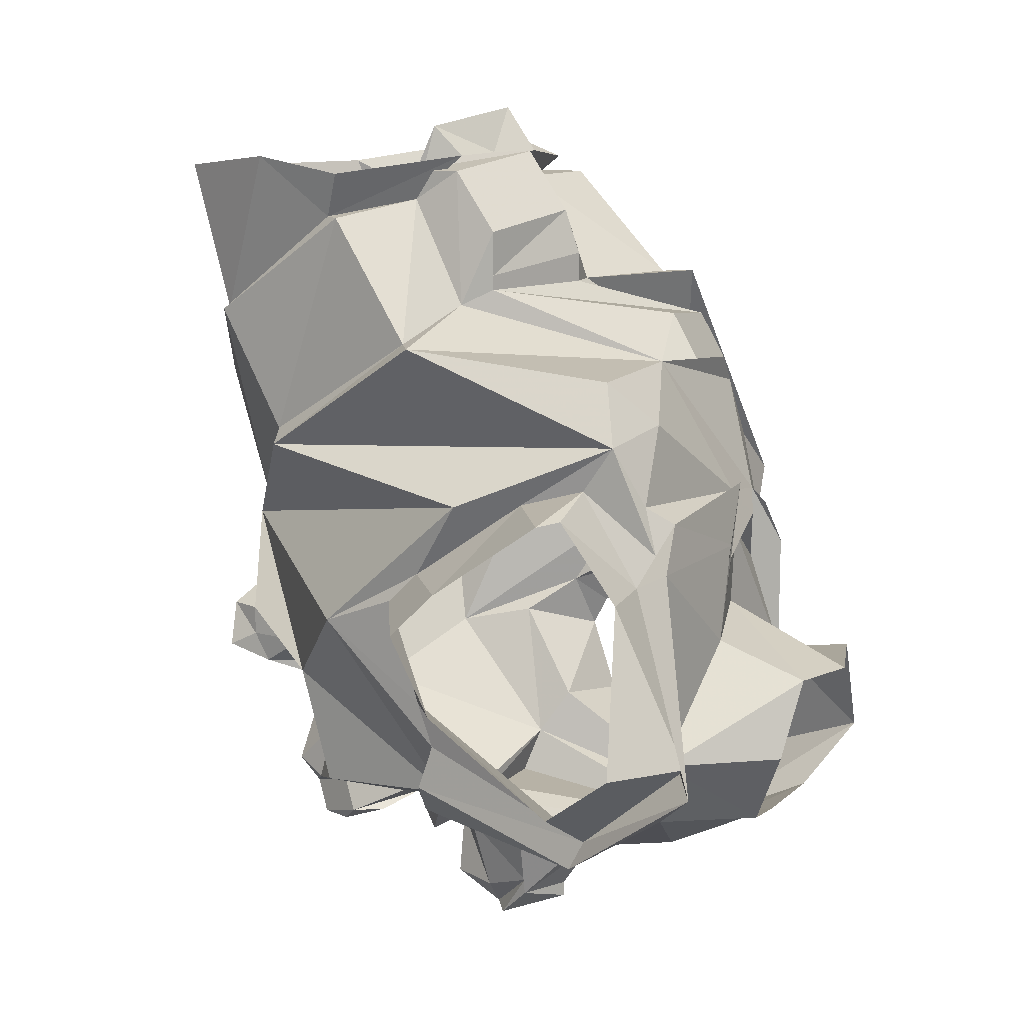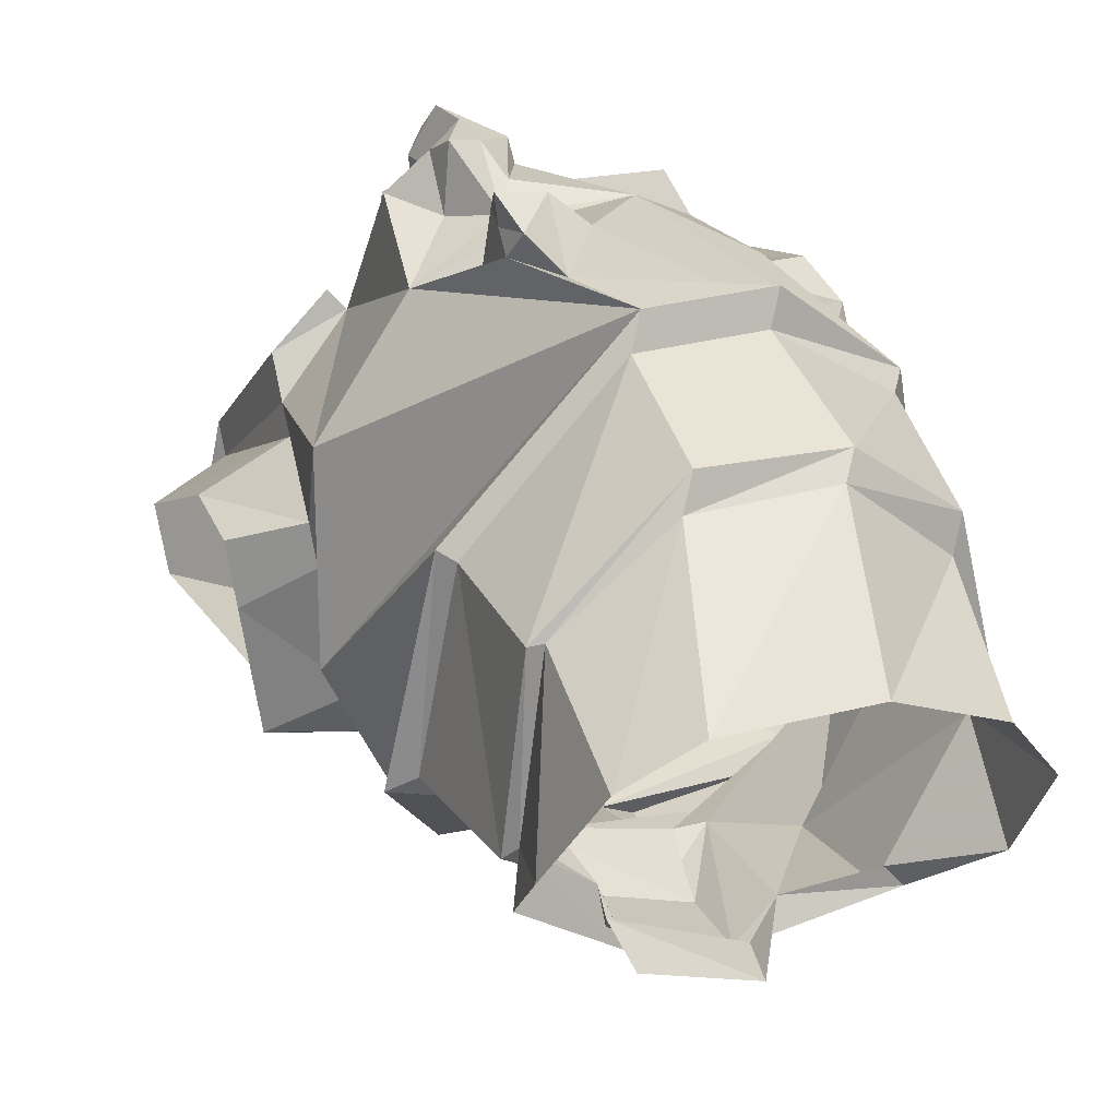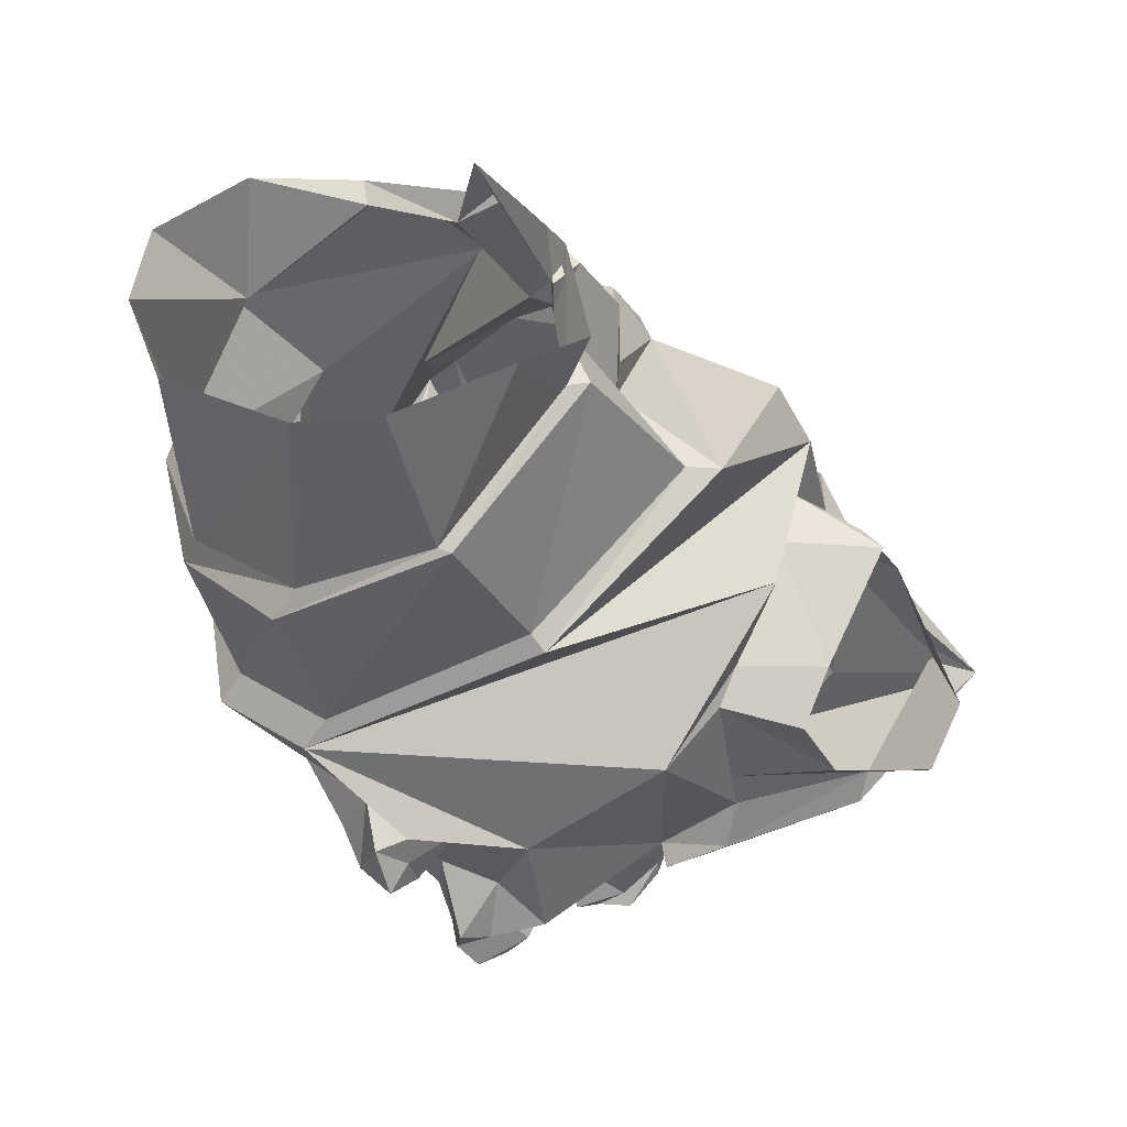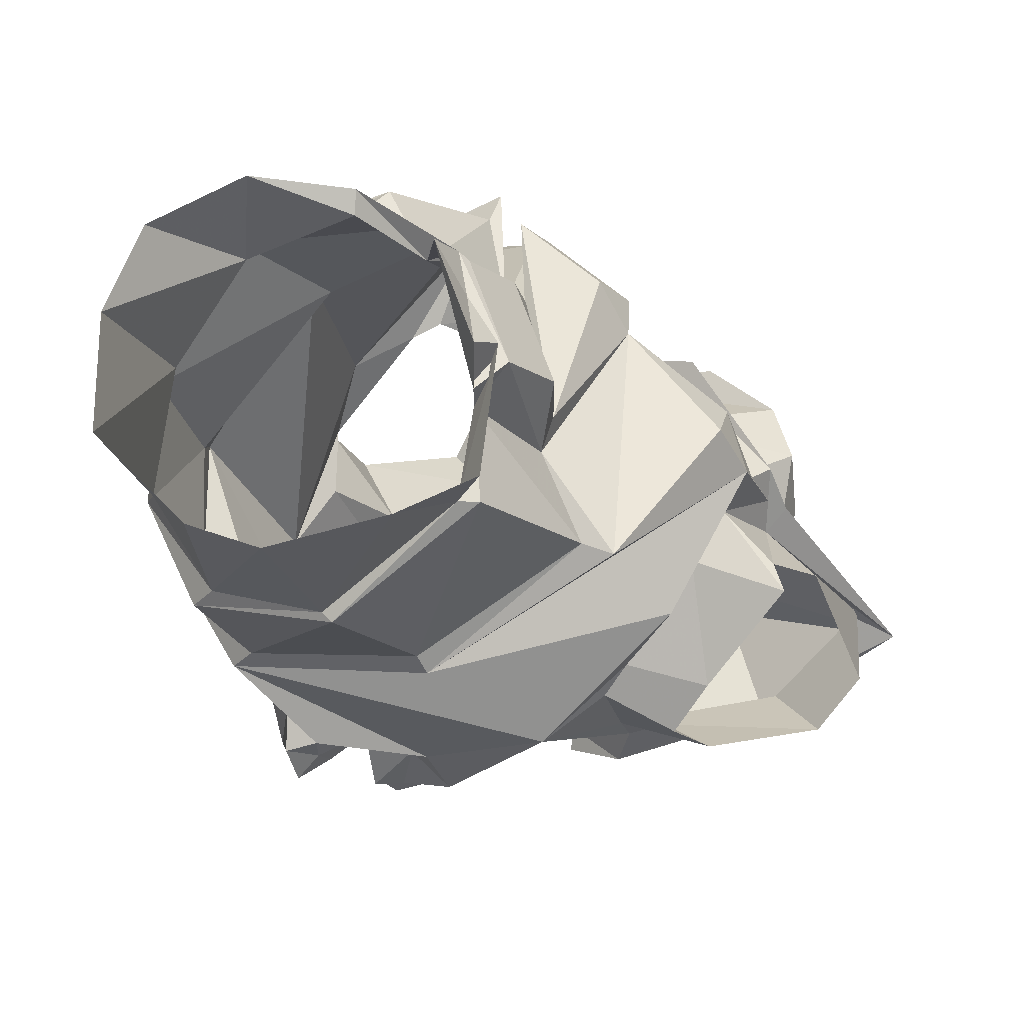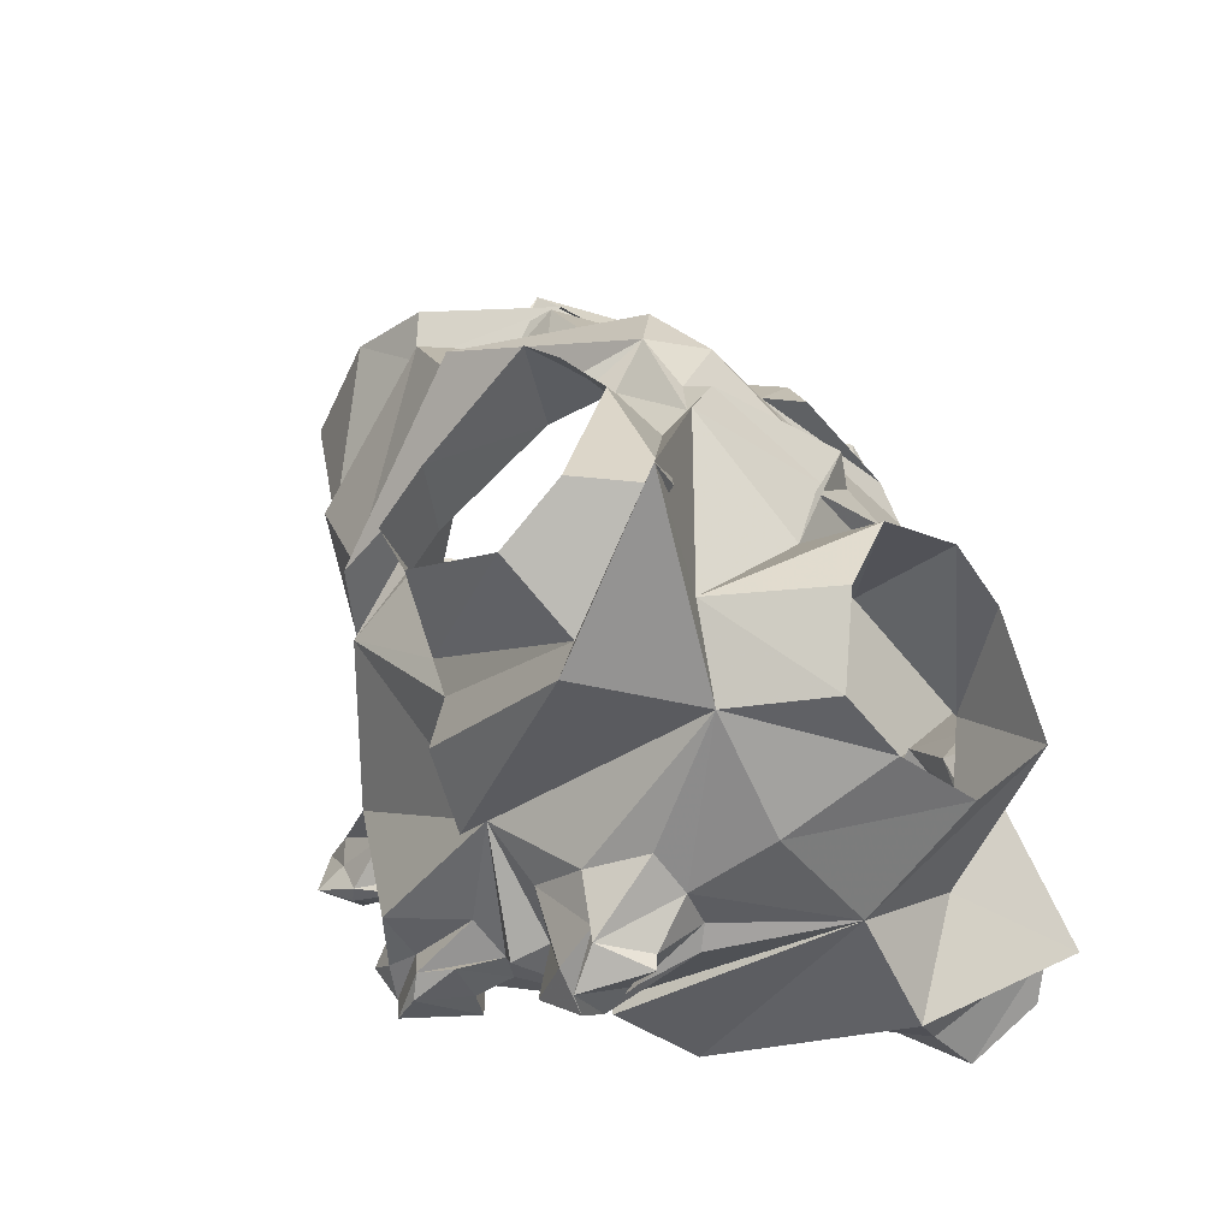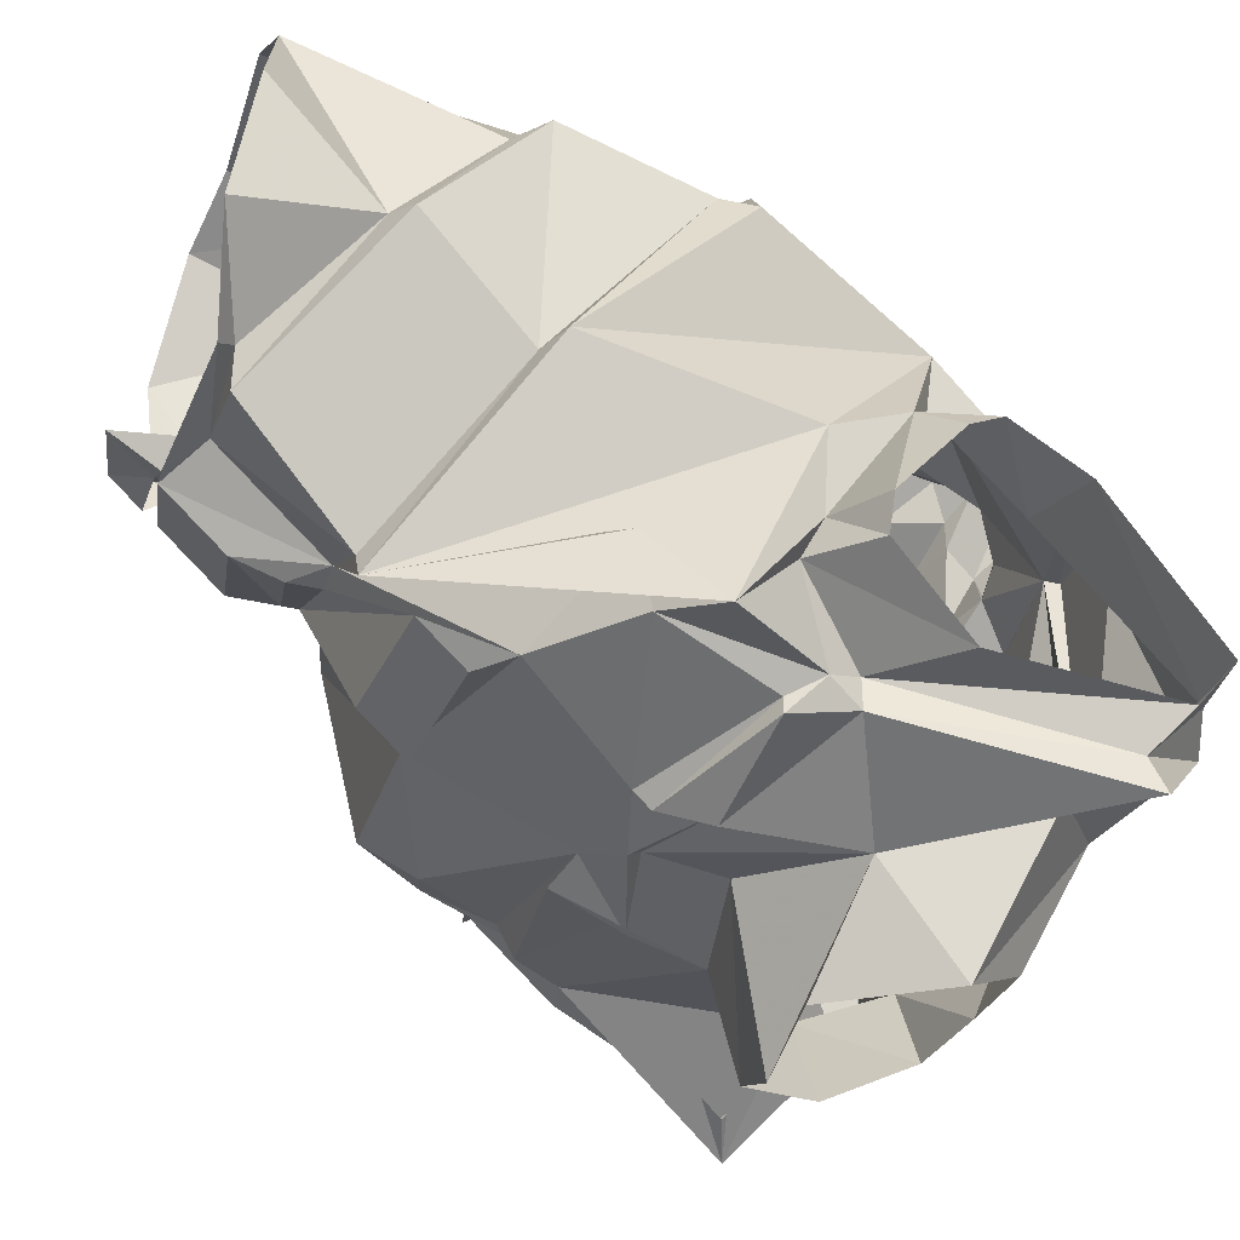
<metadata>
{"format":"obj","ext":"obj","renderer":"f3d","projection":"perspective","resolution":1024,"background":"white","views":[{"elev":12.4,"azim":108.7,"up":"+Y"},{"elev":62.9,"azim":167.2,"up":"+Z"},{"elev":35.1,"azim":31.7,"up":"+Y"},{"elev":58.1,"azim":47.4,"up":"+Y"},{"elev":-37.2,"azim":127.1,"up":"+Y"},{"elev":-38.0,"azim":-106.7,"up":"+Z"}]}
</metadata>
<code>
v 0.1328 -0.7578 -0.04688
v 0.08594 -0.6797 -0.007812
v 0.125 -0.6797 -0.007812
v 0.1641 -0.7578 -0.01562
v 0.125 -0.8047 0.007812
v 0.1562 -0.7656 -0.05469
v 0.08594 -0.6719 -0.02344
v 0.07812 -0.6641 -0.01562
v 0.07812 -0.6328 0.02344
v 0.1172 -0.6406 0.02344
v 0.1641 -0.7812 0.01562
v 0.09375 -0.75 0.1094
v 0.09375 -0.7734 0.1016
v 0.09375 -0.7969 0.1094
v 0.125 -0.8203 0.01562
v 0.0625 -0.8125 -0.01562
v 0.08594 -0.7734 -0.02344
v 0.03125 -0.7188 -0.03906
v 0.007812 -0.6719 -0.03906
v 0.07031 -0.6484 -0.02344
v 0.07031 -0.6406 -0.007812
v 0.07812 -0.6094 0.007812
v 0.08594 -0.6406 0.05469
v 0.1328 -0.6406 0.03125
v 0.1406 -0.7422 0.08594
v 0.09375 -0.6953 0.125
v 0.08594 -0.7109 0.1641
v 0.05469 -0.8125 0.1094
v 0.0625 -0.8203 0.1172
v 0.03906 -0.8438 0.07031
v 0.03125 -0.8438 0.03906
v 0.007812 -0.8516 0.03906
v 0.007812 -0.8438 -0.007812
v 0 -0.8203 -0.0625
v 0.03906 -0.8125 -0.0625
v 0.05469 -0.7734 -0.07812
v 0.03906 -0.7344 -0.08594
v -0.02344 -0.7109 -0.03125
v -0.03125 -0.6719 -0.03125
v 0.01562 -0.6797 -0.03906
v -0.007812 -0.6406 -0.03906
v -0.02344 -0.6484 -0.03125
v 0.04688 -0.6016 -0.007812
v 0.0625 -0.5781 0.01562
v 0.08594 -0.5625 0.1172
v 0.04688 -0.625 0.2109
v 0.1016 -0.6406 0.08594
v 0.09375 -0.6797 0.1094
v 0.1328 -0.6797 0.08594
v 0.1328 -0.7031 0.1094
v -0.05469 -0.6875 0.2656
v 0.03125 -0.7578 0.2031
v 0.03125 -0.8203 0.1875
v 0.01562 -0.8281 0.1484
v -0.007812 -0.8359 0.1484
v 0.007812 -0.8516 0.1328
v 0 -0.8438 0.1172
v 0.03125 -0.8359 0.1016
v 0.03125 -0.8672 0.07031
v 0.03125 -0.875 0.07031
v 0.007812 -0.875 0.05469
v -0.01562 -0.8516 0.04688
v -0.05469 -0.8516 -0.007812
v -0.04688 -0.8203 -0.07031
v -0.1328 -0.7266 -0.007812
v -0.1562 -0.8281 -0.03906
v -0.1719 -0.8438 -0.02344
v -0.1719 -0.7578 -0.01562
v -0.1562 -0.6953 0.02344
v -0.1406 -0.7109 -0.01562
v -0.1328 -0.7266 -0.02344
v -0.1562 -0.8359 -0.05469
v -0.1094 -0.875 0
v -0.1328 -0.8672 0.007812
v -0.1641 -0.8672 0.007812
v -0.1875 -0.7188 0.01562
v -0.1641 -0.7031 0.03906
v -0.1719 -0.6641 -0.01562
v -0.1484 -0.6406 -0.007812
v -0.1328 -0.6953 -0.02344
v -0.1328 -0.6953 -0.03125
v -0.07812 -0.6875 -0.04688
v -0.07812 -0.75 -0.04688
v -0.1016 -0.8203 -0.02344
v -0.1094 -0.8516 0.1172
v -0.1172 -0.8281 0.1094
v -0.125 -0.8047 0.09375
v -0.1719 -0.8125 0.07812
v -0.1953 -0.7188 0.03125
v -0.1641 -0.7422 0.1016
v -0.1719 -0.7031 0.07812
v -0.1094 -0.5391 0.01562
v -0.1562 -0.6328 0.02344
v -0.1094 -0.6016 -0.007812
v -0.07031 -0.6562 -0.03125
v -0.07031 -0.6641 -0.03906
v -0.07031 -0.6953 -0.03125
v 0.007812 -0.7344 -0.1016
v -0.03906 -0.7344 -0.09375
v -0.07031 -0.7891 -0.09375
v -0.1797 -0.7578 0.08594
v -0.1797 -0.7734 0.09375
v -0.1406 -0.7578 0.125
v -0.1328 -0.7656 0.1641
v -0.1719 -0.6016 0.1016
v -0.1562 -0.5938 0.1016
v -0.1016 -0.5391 0.03125
v -0.05469 -0.5391 0.0625
v -0.03906 -0.5391 0.0625
v -0.1016 -0.5625 0.007812
v -0.09375 -0.5859 -0.007812
v -0.01562 -0.5781 0.007812
v -0.03906 -0.6641 -0.03906
v -0.01562 -0.7812 0.2109
v 0.007812 -0.7969 0.1953
v 0.007812 -0.8281 0.2031
v 0.007812 -0.8281 0.1875
v 0.01562 -0.8438 0.1797
v 0.007812 -0.8438 0.1641
v -0.02344 -0.8359 0.1562
v -0.05469 -0.8438 0.125
v -0.02344 -0.8438 0.08594
v 0.007812 -0.875 0.1172
v 0.02344 -0.875 0.09375
v 0.007812 -0.8906 0.09375
v 0.02344 -0.8906 0.08594
v 0.007812 -0.8828 0.05469
v 0 -0.8828 0.07812
v -0.007812 -0.875 0.07812
v -0.02344 -0.8594 0.05469
v -0.05469 -0.8516 0.125
v -0.07812 -0.7891 0.1953
v 0.02344 -0.5469 0.1094
v 0.07031 -0.5625 0.125
v 0.03906 -0.6172 0.2109
v 0.007812 -0.4766 0.1406
v -0.05469 -0.4688 0.09375
v -0.05469 -0.4453 0.1094
v 0 -0.4531 0.1328
v 0.007812 -0.4922 0.1406
v 0.007812 -0.4766 0.1172
v -0.04688 -0.4688 0.09375
v -0.07031 -0.4844 0.1016
v -0.125 -0.4766 0.1016
v -0.1172 -0.4844 0.1094
v -0.1641 -0.4688 0.1406
v -0.1641 -0.5312 0.1484
v -0.1797 -0.4766 0.1953
v -0.1562 -0.4844 0.2422
v -0.1641 -0.5781 0.2031
v -0.1016 -0.4844 0.2891
v -0.1172 -0.5938 0.2578
v -0.03125 -0.4844 0.2891
v -0.04688 -0.5859 0.2734
v 0.007812 -0.4766 0.2734
v 0.01562 -0.5547 0.25
v 0.03906 -0.4688 0.2188
v 0.03906 -0.5 0.1797
v 0.04688 -0.4766 0.1719
v 0 -0.4688 0.1172
v -0.03125 -0.4688 0.1094
v 0.01562 -0.5312 0.09375
v -0.03906 -0.5234 0.0625
v -0.03906 -0.5 0.07031
v 0.01562 -0.5078 0.09375
v 0.01562 -0.5391 0.09375
v 0.04688 -0.5 0.1719
v 0.02344 -0.5547 0.25
v -0.04688 -0.6719 0.2578
v -0.1172 -0.6953 0.25
v -0.03125 -0.7188 0.25
v -0.007812 -0.7344 0.25
v 0 -0.75 0.2188
v -0.01562 -0.7656 0.2188
v -0.02344 -0.8047 0.2031
v -0.01562 -0.8281 0.2031
v 0 -0.8203 0.2188
v -0.007812 -0.8359 0.2109
v 0 -0.8516 0.2031
v 0.007812 -0.8516 0.1875
v -0.01562 -0.8438 0.1719
v -0.03125 -0.8281 0.1797
v -0.03125 -0.8438 0.1797
v -0.03906 -0.5547 0.007812
v -0.03125 -0.5781 -0.007812
v -0.05469 -0.6016 0.2812
v -0.1094 -0.6797 0.2422
v -0.1719 -0.6797 0.1875
v -0.04688 -0.7422 0.25
v -0.03125 -0.7578 0.2578
v -0.01562 -0.7344 0.2656
v -0.007812 -0.75 0.25
v -0.007812 -0.7656 0.2422
v -0.01562 -0.7734 0.2188
v -0.03125 -0.7656 0.2266
v -0.1641 -0.6641 0.1953
v -0.1719 -0.5938 0.2109
v -0.1797 -0.5391 0.1406
v -0.1172 -0.4844 0.08594
v -0.125 -0.6094 0.2578
v -0.007812 -0.8828 0.09375
v -0.02344 -0.7656 0.2422
v -0.01562 -0.7656 0.25
v -0.007812 -0.7578 0.2656
f 1 2 3
f 1 3 4
f 1 4 5
f 2 9 10
f 2 10 3
f 5 4 11
f 5 11 12
f 9 23 24
f 9 24 10
f 12 11 25
f 12 25 26
f 16 28 30
f 16 30 31
f 16 31 32
f 16 32 33
f 23 48 49
f 23 49 24
f 26 25 50
f 26 50 49
f 26 49 48
f 28 57 58
f 28 58 30
f 32 62 63
f 32 63 33
f 65 66 67
f 65 67 68
f 65 68 69
f 66 74 75
f 66 75 67
f 68 76 69
f 69 76 77
f 74 87 88
f 74 88 75
f 77 76 89
f 77 89 90
f 90 89 101
f 90 101 102
f 90 102 103
f 87 103 102
f 87 102 88
f 57 121 122
f 62 130 63
f 63 130 121
f 130 122 121
f 1 5 6
f 1 6 2
f 2 6 7
f 2 7 8
f 5 12 13
f 5 13 14
f 5 14 15
f 5 15 6
f 13 28 14
f 14 28 29
f 16 29 28
f 18 40 19
f 65 70 71
f 65 71 66
f 66 71 72
f 66 72 73
f 66 73 74
f 73 85 86
f 73 86 74
f 74 86 87
f 82 97 83
f 63 121 131
f 85 131 86
f 86 131 121
f 2 8 9
f 8 22 9
f 9 22 23
f 12 26 27
f 12 27 13
f 22 43 44
f 22 47 23
f 23 47 48
f 26 48 27
f 27 48 47
f 28 56 57
f 65 69 70
f 69 77 78
f 69 78 70
f 77 90 91
f 77 91 78
f 78 93 79
f 79 93 94
f 90 103 104
f 90 104 91
f 92 105 106
f 92 106 107
f 92 107 108
f 97 113 39
f 39 113 40
f 56 121 57
f 86 104 103
f 86 103 87
f 43 112 44
f 45 133 134
f 45 134 46
f 46 134 135
f 46 135 51
f 135 169 51
f 51 169 170
f 169 187 170
f 170 187 188
f 105 188 196
f 105 196 106
f 187 196 188
f 154 152 200
f 154 200 186
f 154 186 156
f 156 186 168
f 156 168 158
f 158 168 167
f 158 167 140
f 197 200 152
f 197 152 150
f 197 150 198
f 198 150 147
f 198 147 199
f 199 147 145
f 199 145 143
f 6 15 16
f 6 16 17
f 6 17 7
f 7 17 18
f 7 18 19
f 14 29 15
f 15 29 16
f 71 82 83
f 71 83 72
f 72 83 84
f 72 84 73
f 73 84 63
f 73 63 85
f 63 131 85
f 7 19 20
f 19 41 20
f 71 81 82
f 81 96 82
f 136 137 138
f 136 138 139
f 162 163 164
f 162 164 165
f 111 110 184
f 111 184 185
f 7 20 8
f 8 20 21
f 19 40 41
f 20 41 42
f 20 42 21
f 70 80 81
f 70 81 71
f 80 95 96
f 80 96 81
f 82 96 95
f 82 95 97
f 94 109 110
f 94 110 111
f 94 111 112
f 40 42 41
f 136 139 140
f 136 140 141
f 136 141 137
f 137 141 142
f 137 142 143
f 160 140 139
f 160 139 161
f 161 139 138
f 161 138 137
f 137 138 143
f 137 143 138
f 162 165 133
f 162 133 166
f 162 166 163
f 163 166 109
f 163 109 108
f 163 108 164
f 164 108 142
f 164 142 165
f 165 142 141
f 165 141 133
f 166 184 110
f 166 110 109
f 111 185 112
f 112 185 184
f 112 184 166
f 8 21 22
f 13 27 28
f 21 42 43
f 21 43 22
f 22 44 45
f 22 45 46
f 22 46 47
f 27 47 51
f 27 51 52
f 27 52 28
f 28 52 53
f 28 53 54
f 28 54 55
f 28 55 56
f 70 78 79
f 70 79 80
f 78 91 92
f 78 92 93
f 79 94 95
f 79 95 80
f 91 104 105
f 91 105 92
f 92 108 93
f 93 108 94
f 94 108 109
f 94 112 95
f 95 112 42
f 95 42 113
f 95 113 97
f 40 113 42
f 52 114 115
f 52 115 53
f 55 120 121
f 55 121 56
f 86 121 132
f 86 132 104
f 42 112 43
f 44 112 45
f 45 112 133
f 46 51 47
f 137 143 144
f 144 143 145
f 144 145 146
f 146 145 147
f 146 147 148
f 148 147 149
f 149 147 150
f 149 150 151
f 151 150 152
f 151 152 153
f 153 152 154
f 153 154 155
f 155 154 156
f 155 156 157
f 157 156 158
f 157 158 159
f 159 158 160
f 160 158 140
f 133 141 140
f 133 140 134
f 134 140 167
f 134 167 135
f 135 167 168
f 135 168 169
f 51 170 171
f 51 171 172
f 51 172 52
f 52 172 173
f 52 173 174
f 52 174 114
f 114 174 132
f 114 132 175
f 120 182 121
f 121 182 132
f 132 182 175
f 112 166 133
f 169 168 186
f 169 186 187
f 170 188 171
f 171 188 189
f 174 195 132
f 132 195 189
f 132 189 188
f 132 188 104
f 104 188 105
f 106 196 197
f 106 197 198
f 106 198 107
f 107 198 199
f 107 199 143
f 107 143 108
f 108 143 142
f 187 186 200
f 187 200 196
f 196 200 197
f 16 33 34
f 16 34 35
f 16 35 17
f 17 35 36
f 17 36 37
f 17 37 18
f 18 37 38
f 33 63 64
f 33 64 34
f 83 38 98
f 83 98 99
f 83 99 100
f 83 100 84
f 84 100 63
f 63 100 64
f 38 37 98
f 18 38 39
f 18 39 40
f 83 97 39
f 83 39 38
f 30 58 59
f 30 59 60
f 30 60 31
f 31 60 32
f 32 60 61
f 32 61 62
f 53 115 116
f 53 116 117
f 53 117 54
f 54 117 118
f 54 118 55
f 55 118 119
f 55 119 120
f 57 122 123
f 57 123 124
f 57 124 58
f 58 124 59
f 59 124 125
f 59 125 126
f 59 126 60
f 60 126 127
f 60 127 61
f 61 127 128
f 61 128 62
f 62 128 129
f 62 129 130
f 114 175 176
f 114 176 177
f 114 177 115
f 115 177 116
f 116 177 178
f 116 178 117
f 117 178 179
f 117 179 118
f 118 179 180
f 118 180 119
f 119 180 181
f 119 181 120
f 120 181 182
f 175 182 183
f 175 183 176
f 176 183 179
f 176 179 178
f 176 178 177
f 171 189 190
f 171 190 191
f 171 191 172
f 172 191 192
f 172 192 173
f 173 192 193
f 173 193 174
f 174 193 194
f 174 194 195
f 122 130 201
f 122 201 123
f 123 201 125
f 123 125 124
f 130 129 201
f 201 129 126
f 201 126 125
f 182 181 183
f 183 181 180
f 183 180 179
f 189 195 202
f 189 202 190
f 190 202 203
f 190 203 204
f 190 204 191
f 191 204 192
f 192 204 193
f 193 204 203
f 193 203 194
f 194 203 202
f 194 202 195
f 129 128 127
f 129 127 126

</code>
